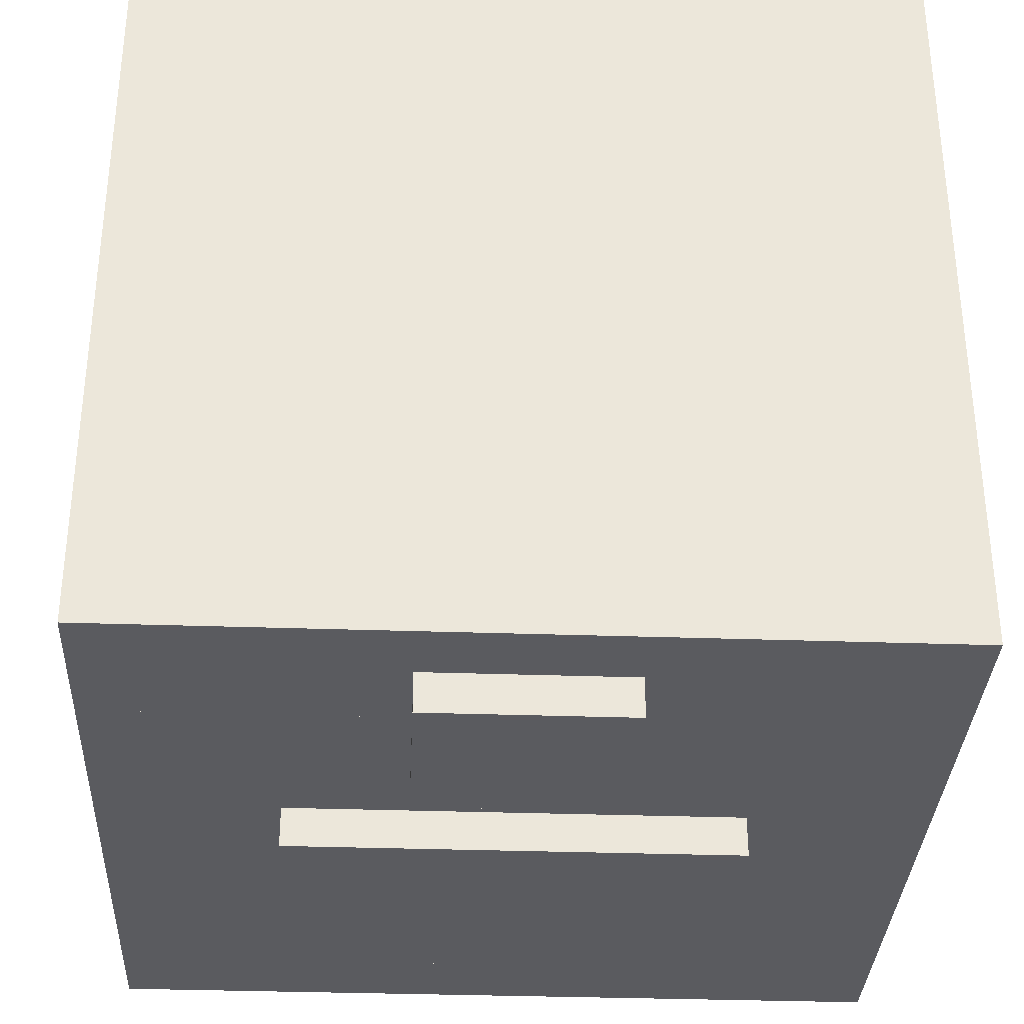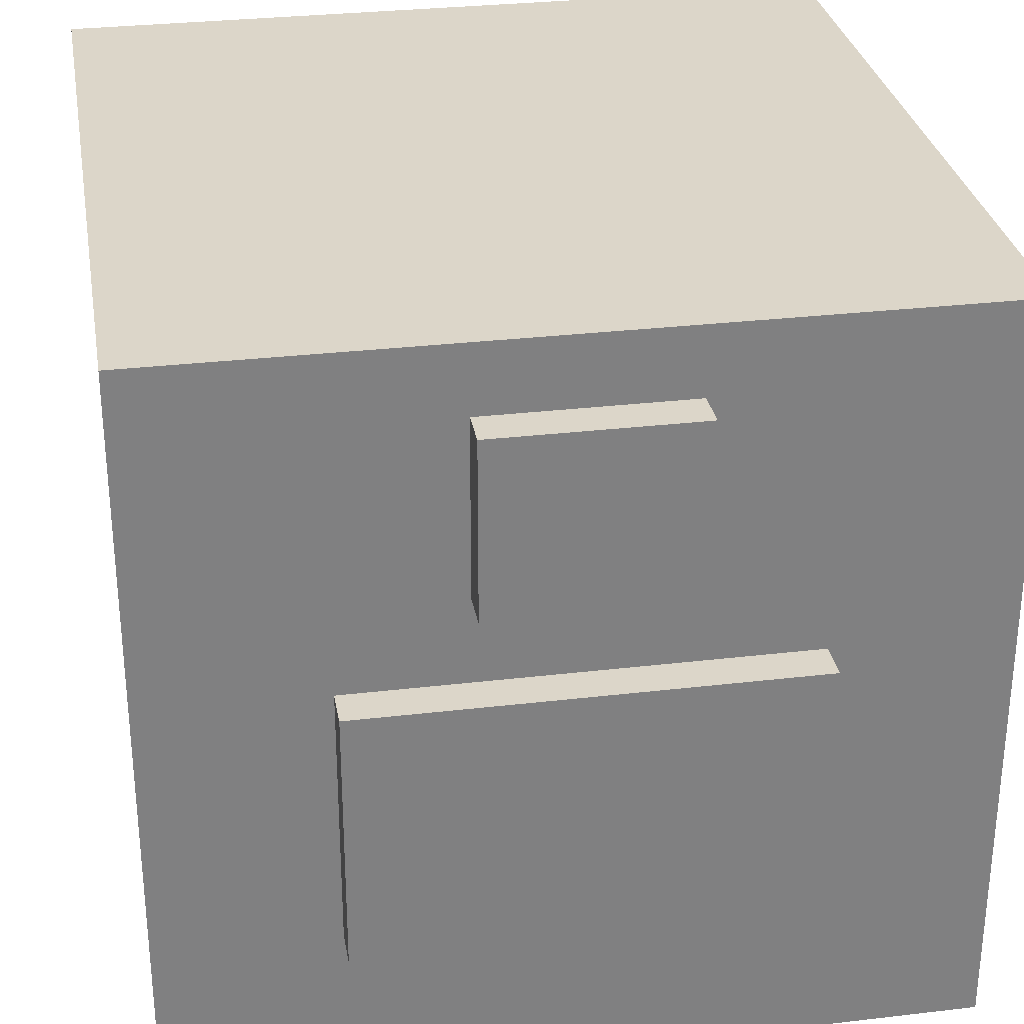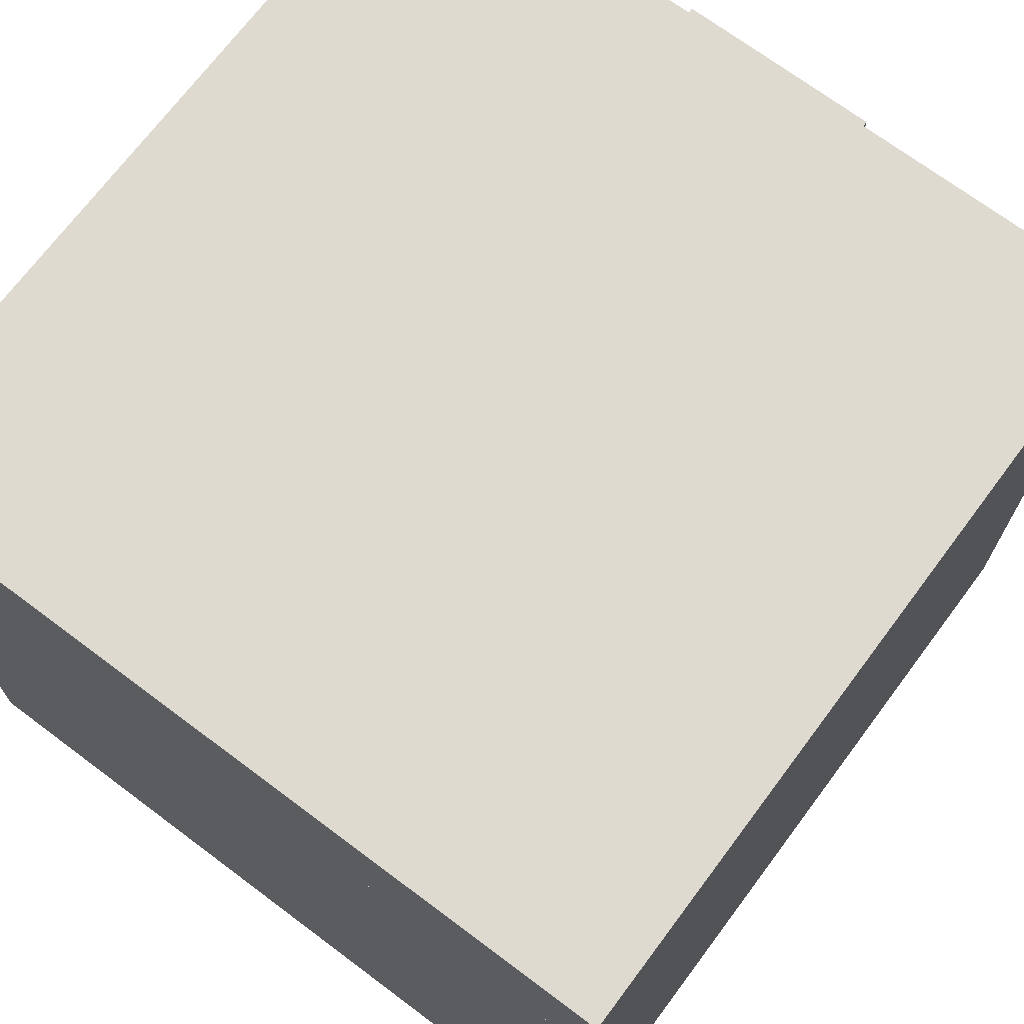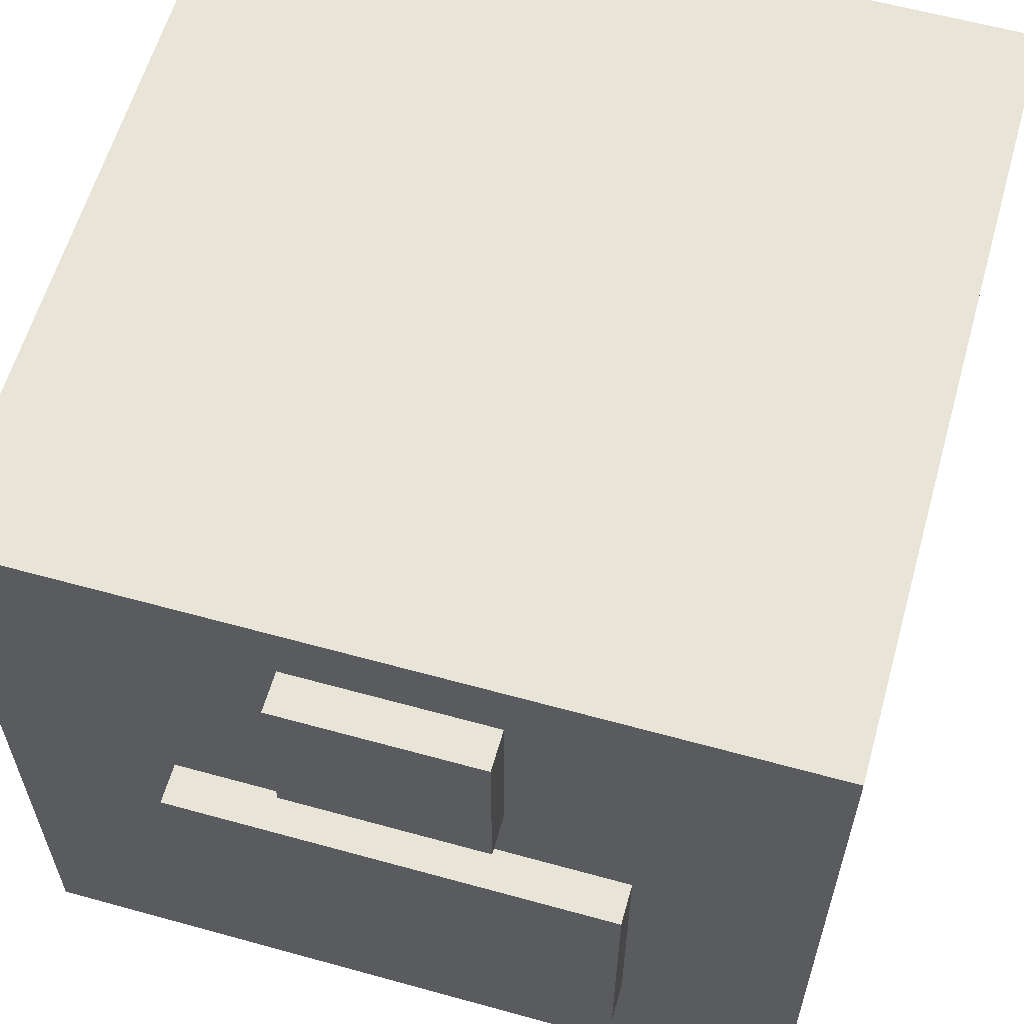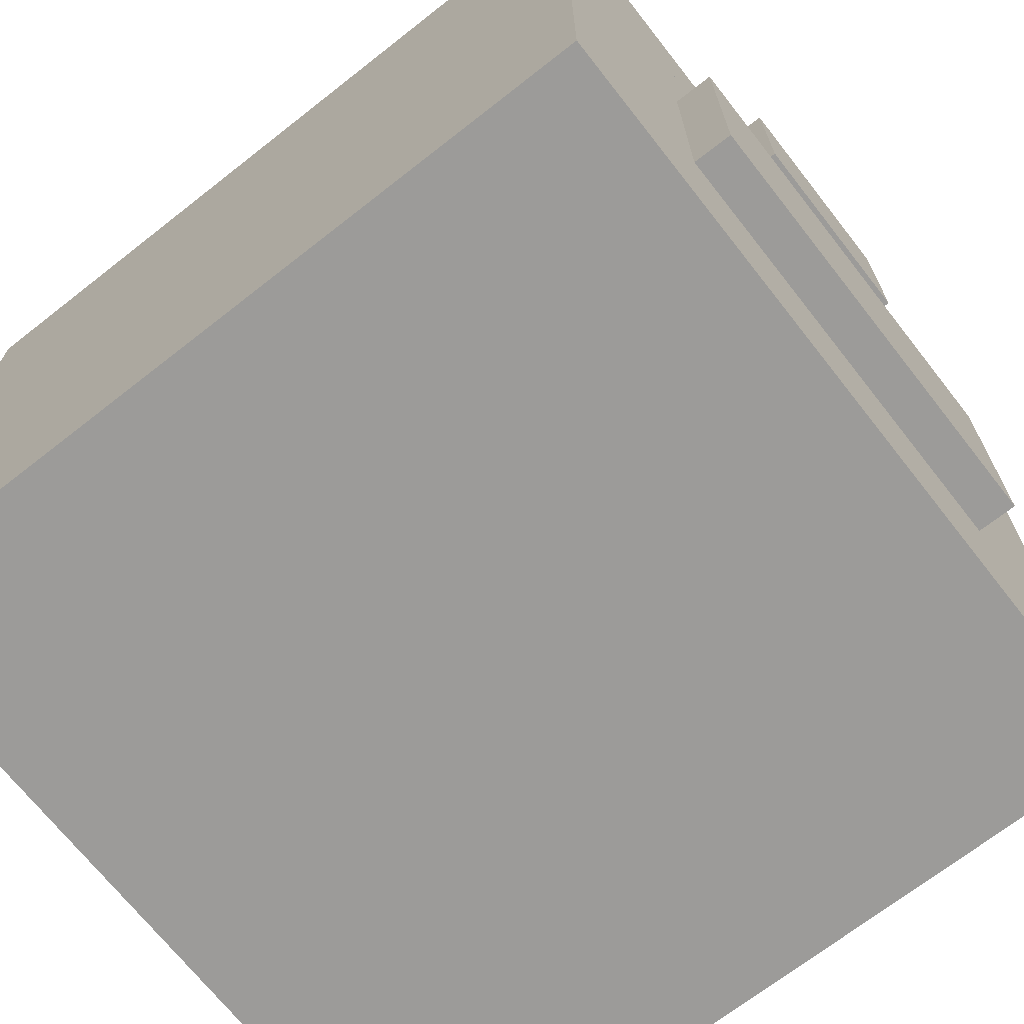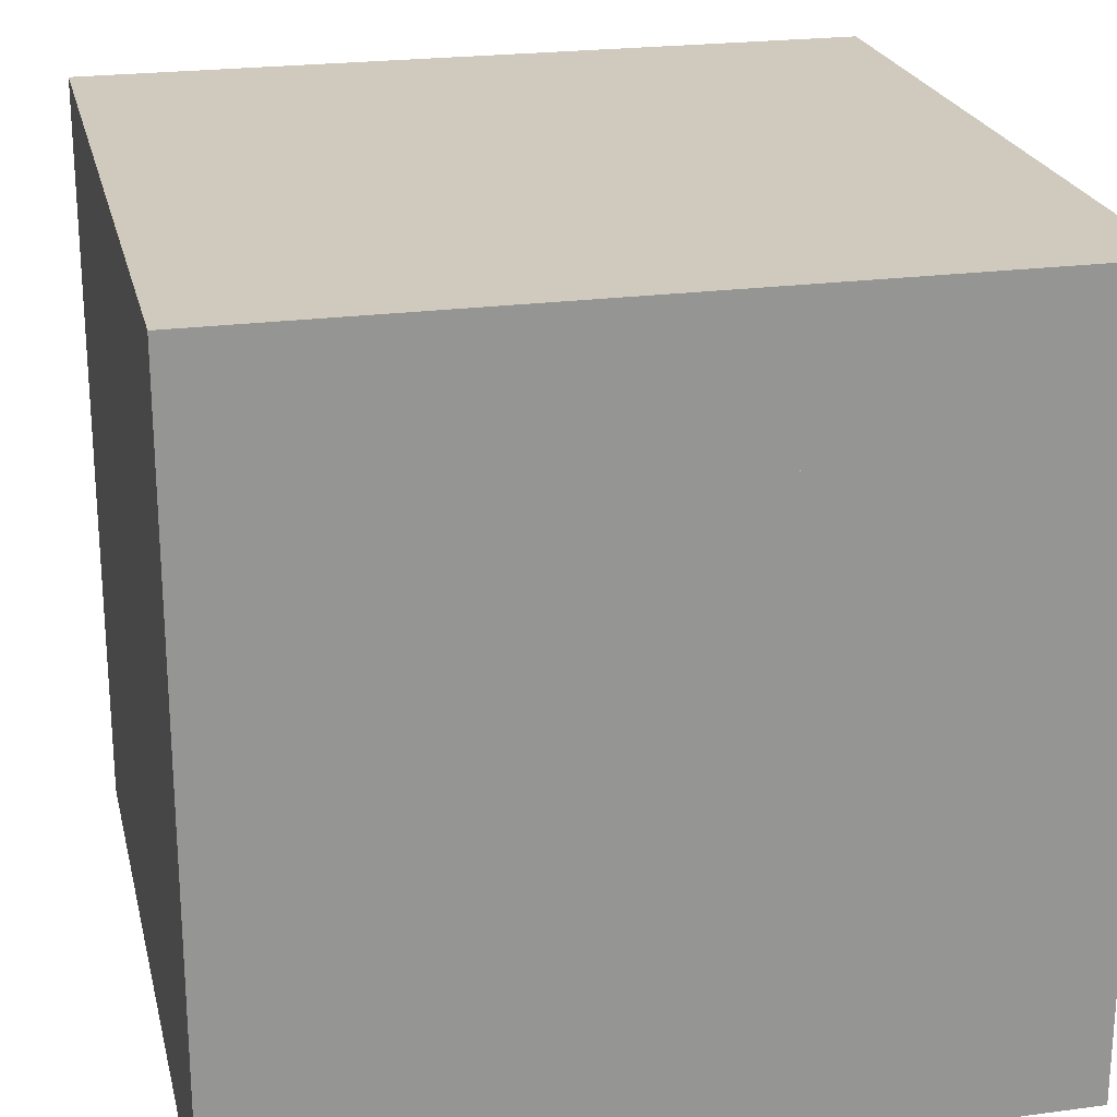
<metadata>
{"format":"obj","ext":"obj","renderer":"f3d","projection":"perspective","resolution":1024,"background":"white","views":[{"elev":-33.5,"azim":177.3,"up":"+Z"},{"elev":30.2,"azim":170.3,"up":"+Y"},{"elev":70.9,"azim":36.8,"up":"+Y"},{"elev":60.2,"azim":-164.2,"up":"+Y"},{"elev":-69.7,"azim":128.1,"up":"+Y"},{"elev":22.8,"azim":-12.9,"up":"+Y"}]}
</metadata>
<code>
o body
v 0.05 0 0.95
v 0.05 0 0.05
v 0.95 0 0.05
v 0.95 0 0.95
v 0.05 0.7029 0.95
v 0.05 0.7029 0.05
v 0.95 0.7029 0.05
v 0.95 0.7029 0.95
f 1 2 3 4
f 5 1 4 8
f 3 7 8 4
f 2 6 7 3
f 1 5 6 2
f 8 7 6 5
o screenandkeyboard
v 0.25 0.1977 0.055
v 0.25 0.1977 0.005
v 0.75 0.1977 0.005
v 0.75 0.1977 0.055
v 0.25 0.4977 0.055
v 0.25 0.4977 0.005
v 0.75 0.4977 0.005
v 0.75 0.4977 0.055
f 9 10 11 12
f 13 16 15 14
f 9 13 14 10
f 10 14 15 11
f 11 15 16 12
f 13 9 12 16
o top
v 0.05 0.8725 0.95
v 0.05 0.8725 0.05
v 0.95 0.8725 0.05
v 0.95 0.8725 0.95
v 0.05 0.7029 0.95
v 0.95 0.7029 0.95
v 0.95 0.7029 0.05
v 0.05 0.7029 0.05
f 17 20 19 18
f 21 17 18 24
f 24 18 19 23
f 23 19 20 22
f 17 21 22 20
f 23 22 21 24
o gauge
v 0.387 0.5947 0.055
v 0.387 0.5947 0.005
v 0.613 0.5947 0.005
v 0.613 0.5947 0.055
v 0.387 0.7947 0.055
v 0.387 0.7947 0.005
v 0.613 0.7947 0.005
v 0.613 0.7947 0.055
f 25 26 27 28
f 29 32 31 30
f 25 29 30 26
f 26 30 31 27
f 27 31 32 28
f 29 25 28 32

</code>
